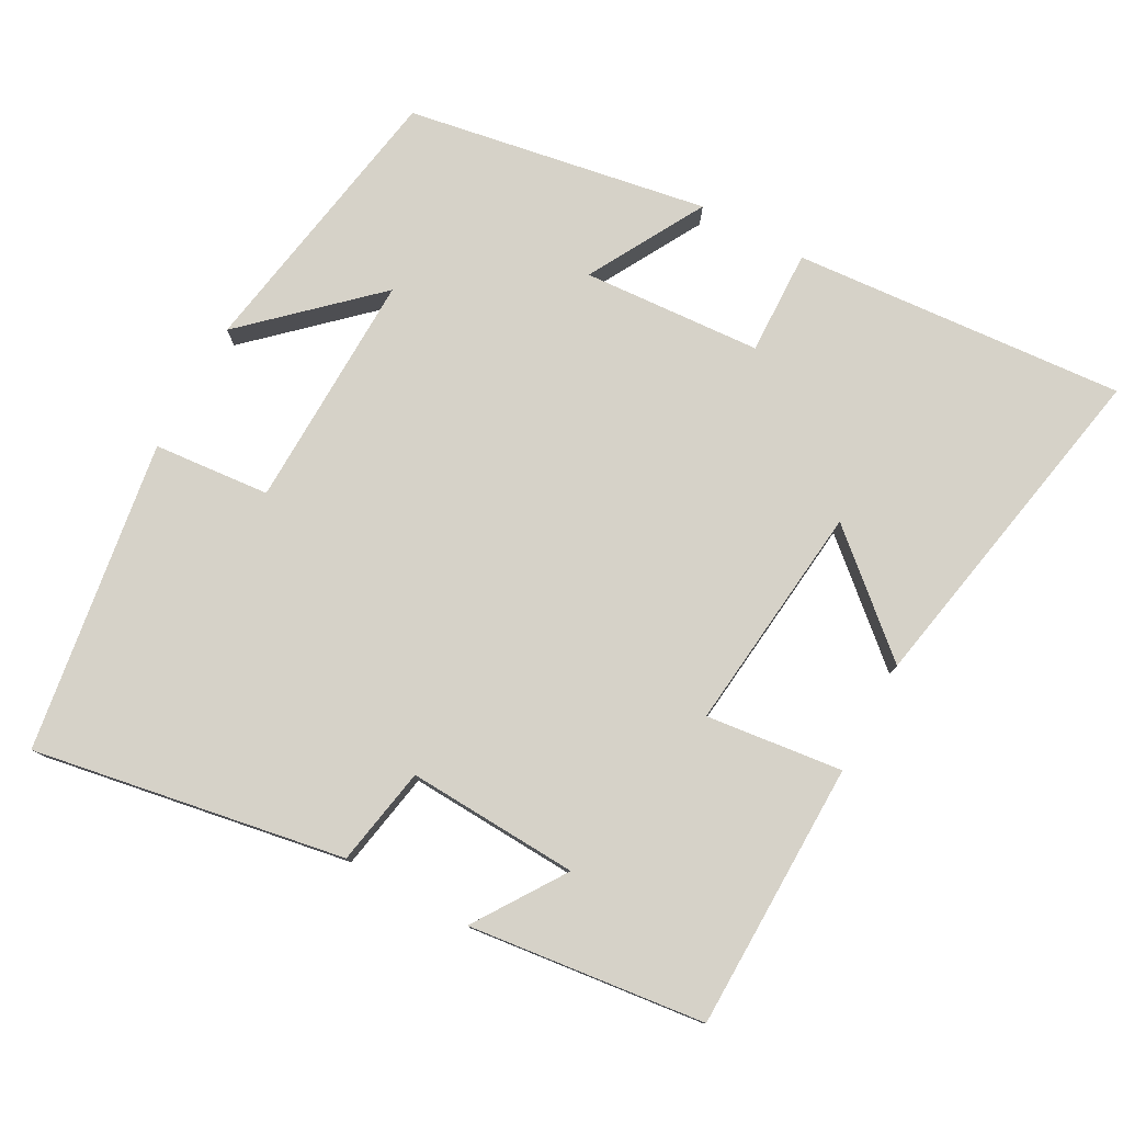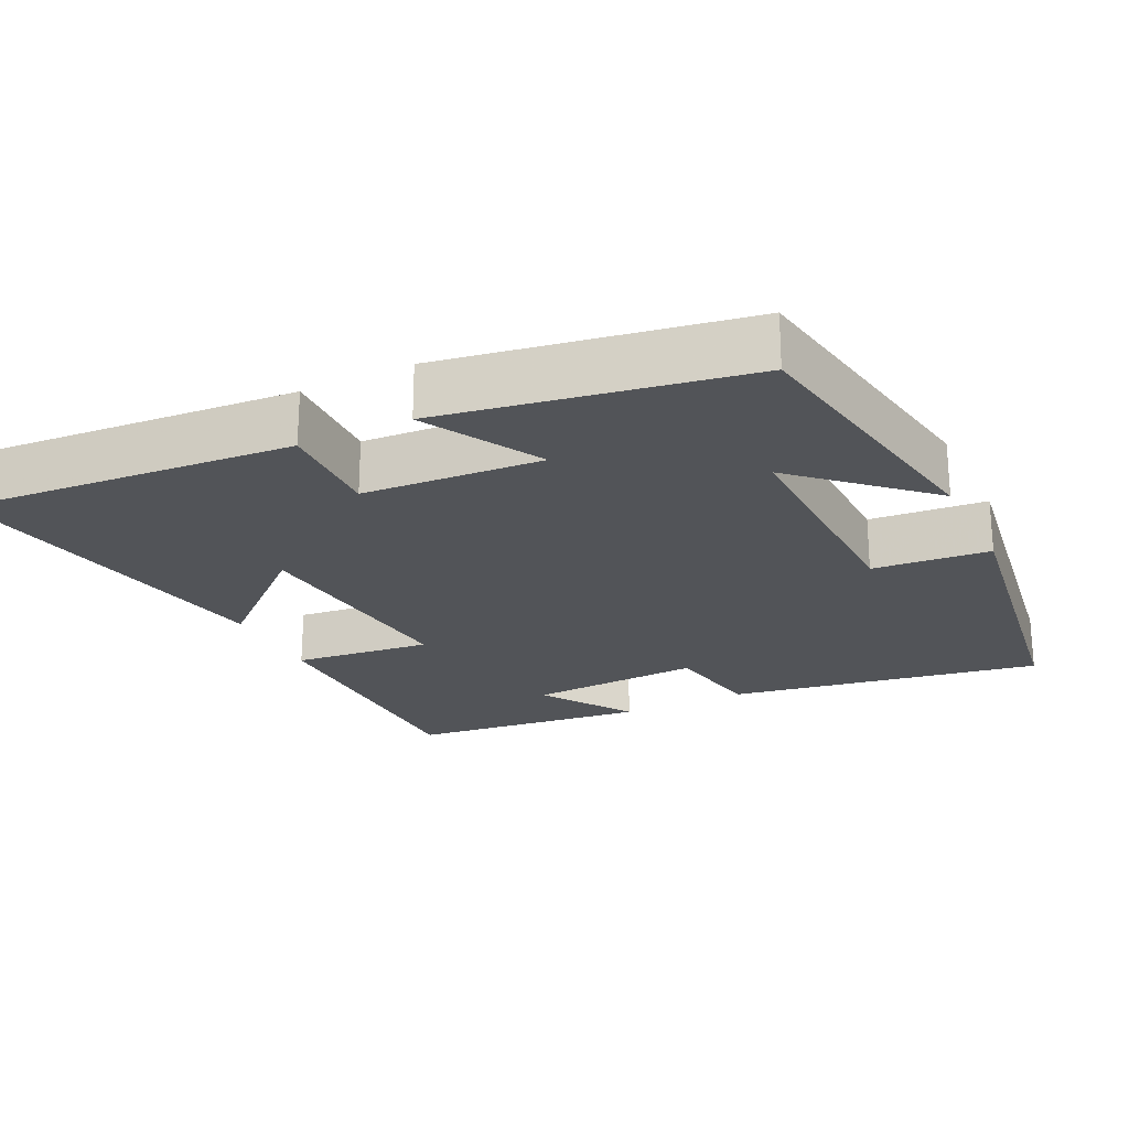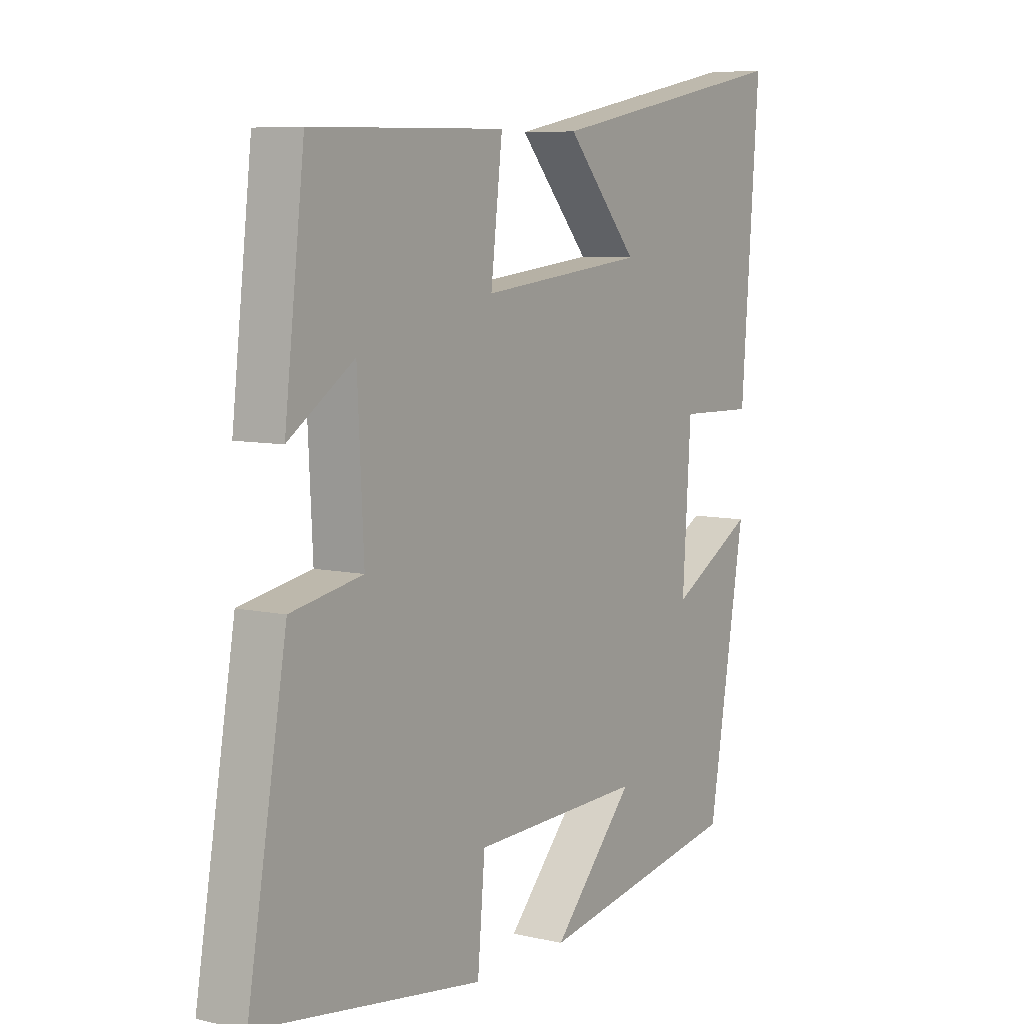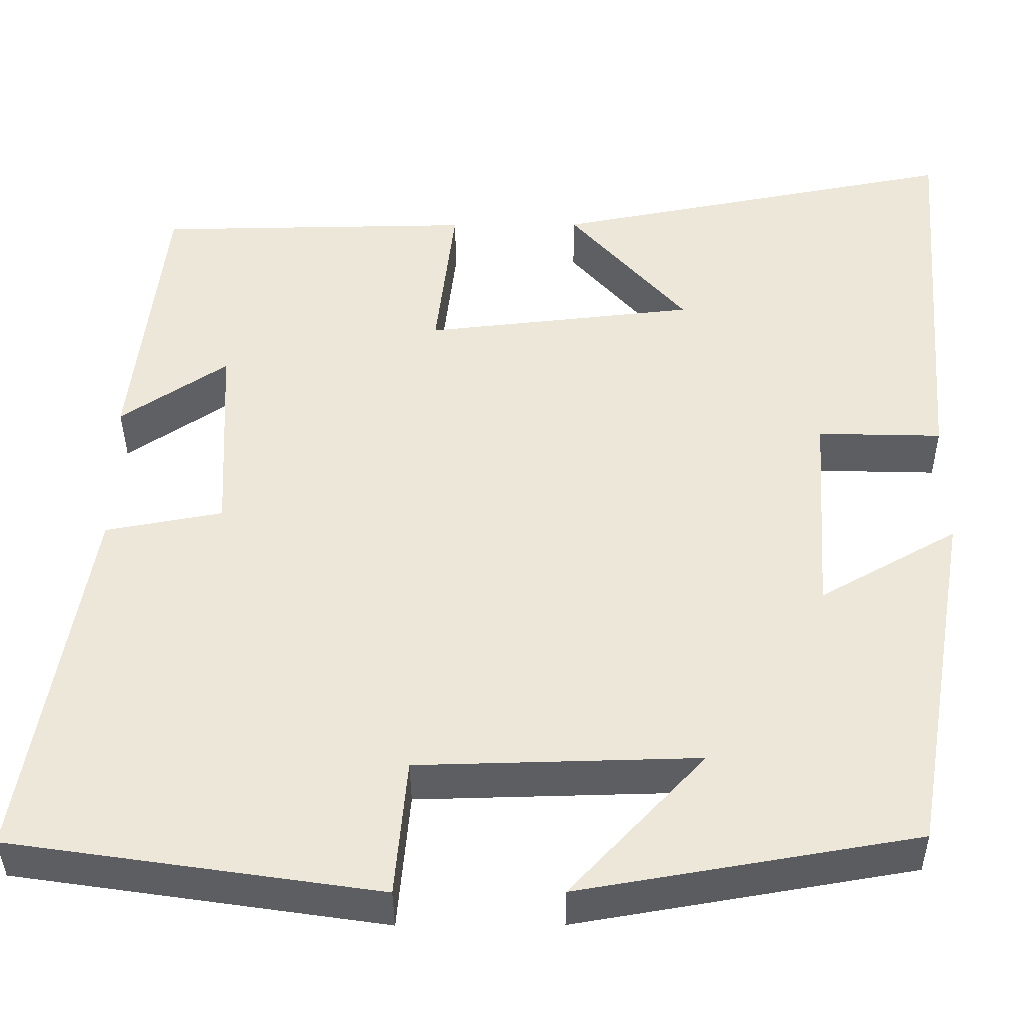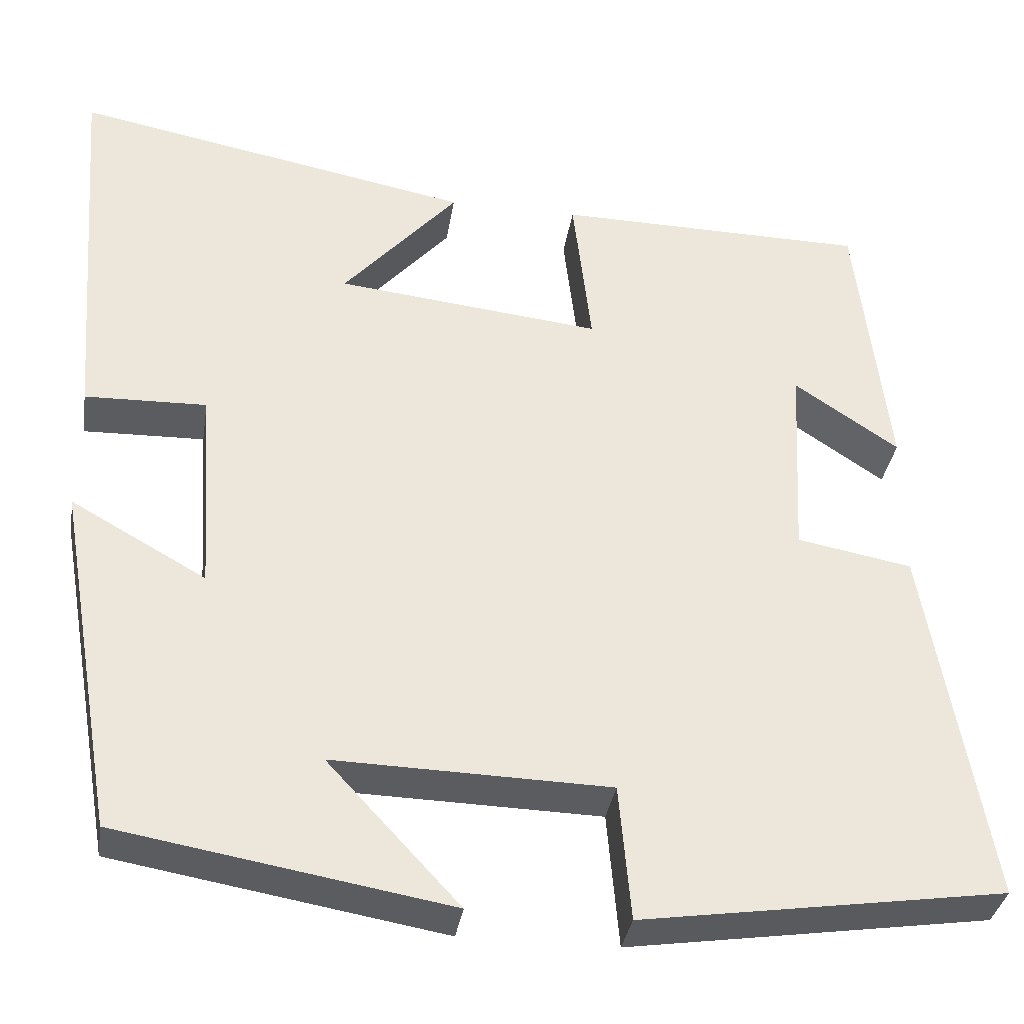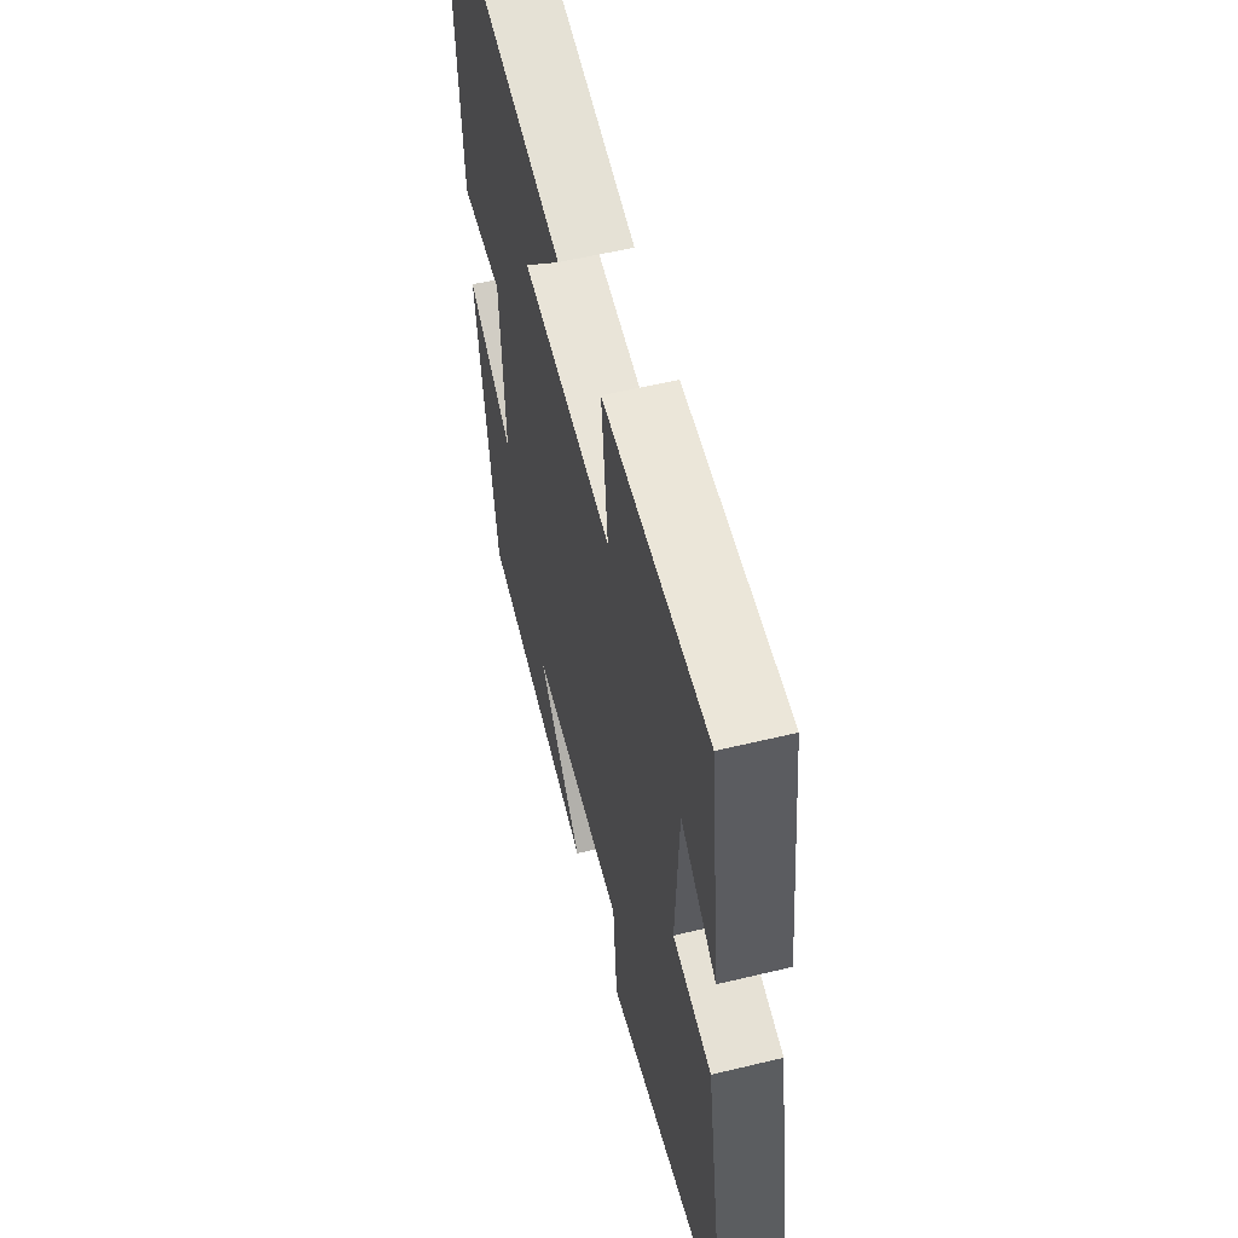
<metadata>
{"format":"obj","ext":"obj","renderer":"f3d","projection":"perspective","resolution":1024,"background":"white","views":[{"elev":78.4,"azim":-61.4,"up":"+Y"},{"elev":-23.2,"azim":116.0,"up":"+Y"},{"elev":7.4,"azim":-56.7,"up":"+Z"},{"elev":-38.9,"azim":0.4,"up":"+Z"},{"elev":-34.7,"azim":171.2,"up":"+Z"},{"elev":55.4,"azim":-104.3,"up":"+Z"}]}
</metadata>
<code>
v -0.574 0.07 -0.436
v -0.5 0.07 -0.008
v -0.364 0.07 0.017
v -0.376 0.07 0.253
v -0.5 0.07 0.17
v -0.462 0.07 0.495
v -0.094 0.07 0.5
v -0.116 0.07 0.312
v 0.198 0.07 0.346
v 0.062 0.07 0.5
v 0.535 0.07 0.59
v 0.5 0.07 0.133
v 0.356 0.07 0.137
v 0.34 0.07 -0.109
v 0.5 0.07 -0.019
v 0.429 0.07 -0.433
v 0.038 0.07 -0.5
v 0.194 0.07 -0.332
v -0.132 0.07 -0.34
v -0.146 0.07 -0.5
v -0.574 0 -0.436
v -0.5 0 -0.008
v -0.364 0 0.017
v -0.376 0 0.253
v -0.5 0 0.17
v -0.462 0 0.495
v -0.094 0 0.5
v -0.116 0 0.312
v 0.198 0 0.346
v 0.062 0 0.5
v 0.535 0 0.59
v 0.5 0 0.133
v 0.356 0 0.137
v 0.34 0 -0.109
v 0.5 0 -0.019
v 0.429 0 -0.433
v 0.038 0 -0.5
v 0.194 0 -0.332
v -0.132 0 -0.34
v -0.146 0 -0.5
f 19 20 1 2
f 18 19 2 3
f 15 16 17 18
f 14 15 18
f 13 14 18 3
f 11 12 13
f 9 10 11
f 9 11 13
f 8 9 13 3
f 4 5 6 7
f 3 4 7 8
f 22 21 40 39
f 23 22 39 38
f 38 37 36 35
f 38 35 34
f 23 38 34 33
f 33 32 31
f 31 30 29
f 33 31 29
f 23 33 29 28
f 27 26 25 24
f 28 27 24 23
f 1 21 22 2
f 2 22 23 3
f 3 23 24 4
f 4 24 25 5
f 5 25 26 6
f 6 26 27 7
f 7 27 28 8
f 8 28 29 9
f 9 29 30 10
f 10 30 31 11
f 11 31 32 12
f 12 32 33 13
f 13 33 34 14
f 14 34 35 15
f 15 35 36 16
f 16 36 37 17
f 17 37 38 18
f 18 38 39 19
f 19 39 40 20
f 20 40 21 1

</code>
